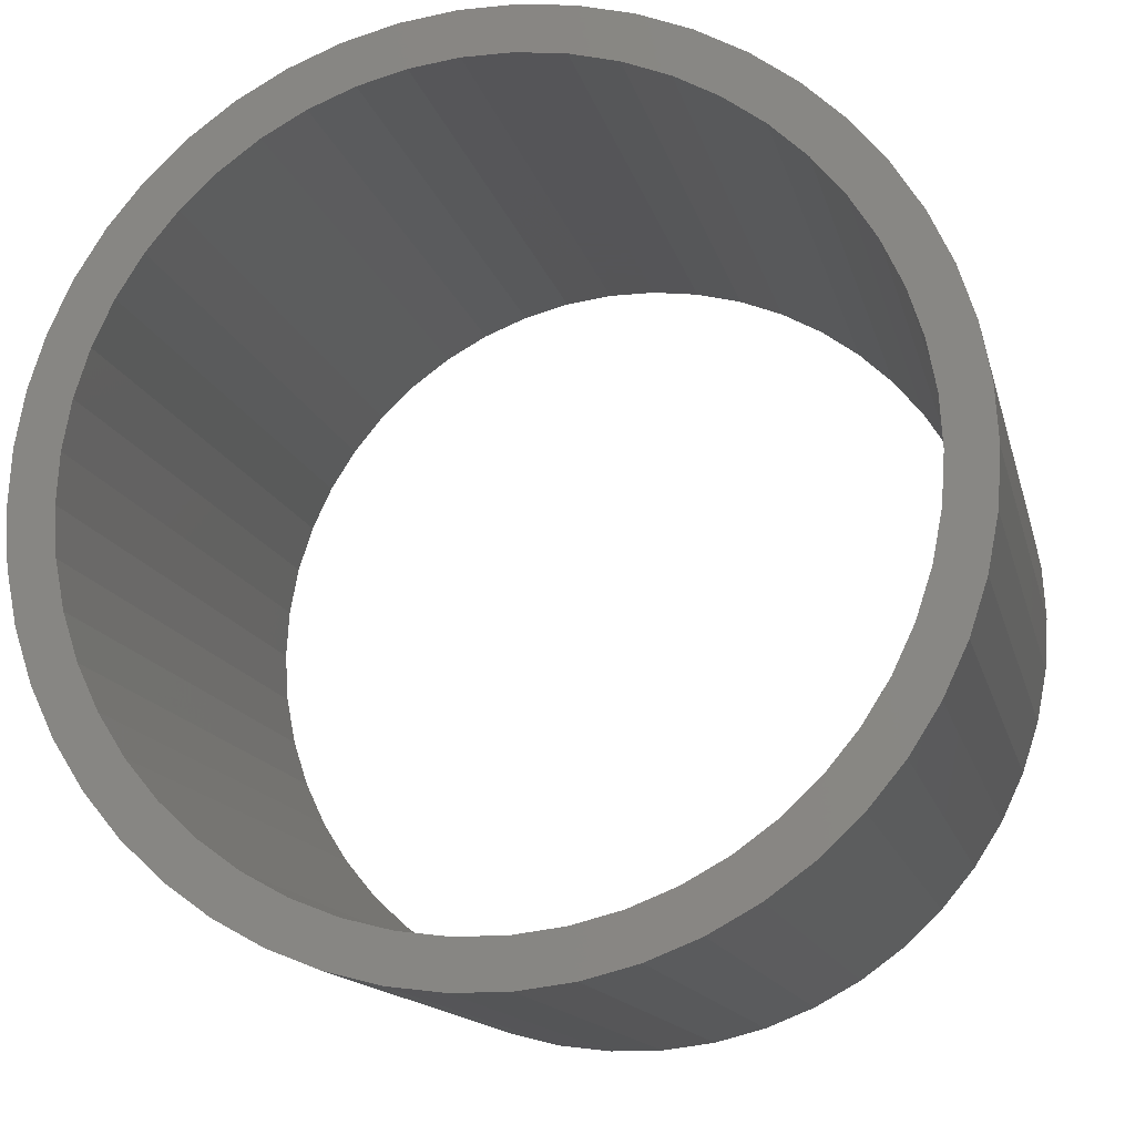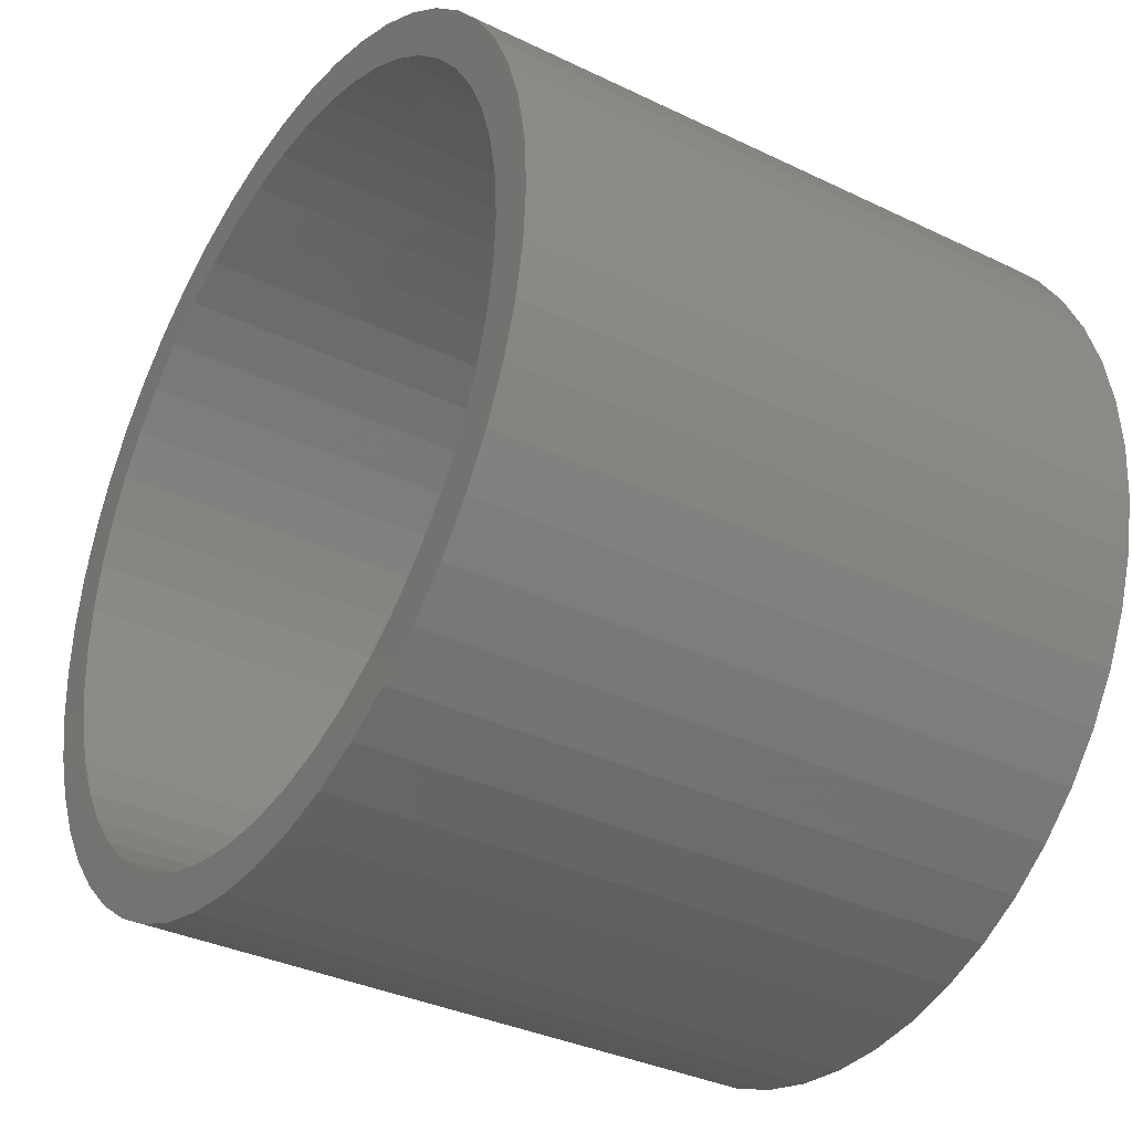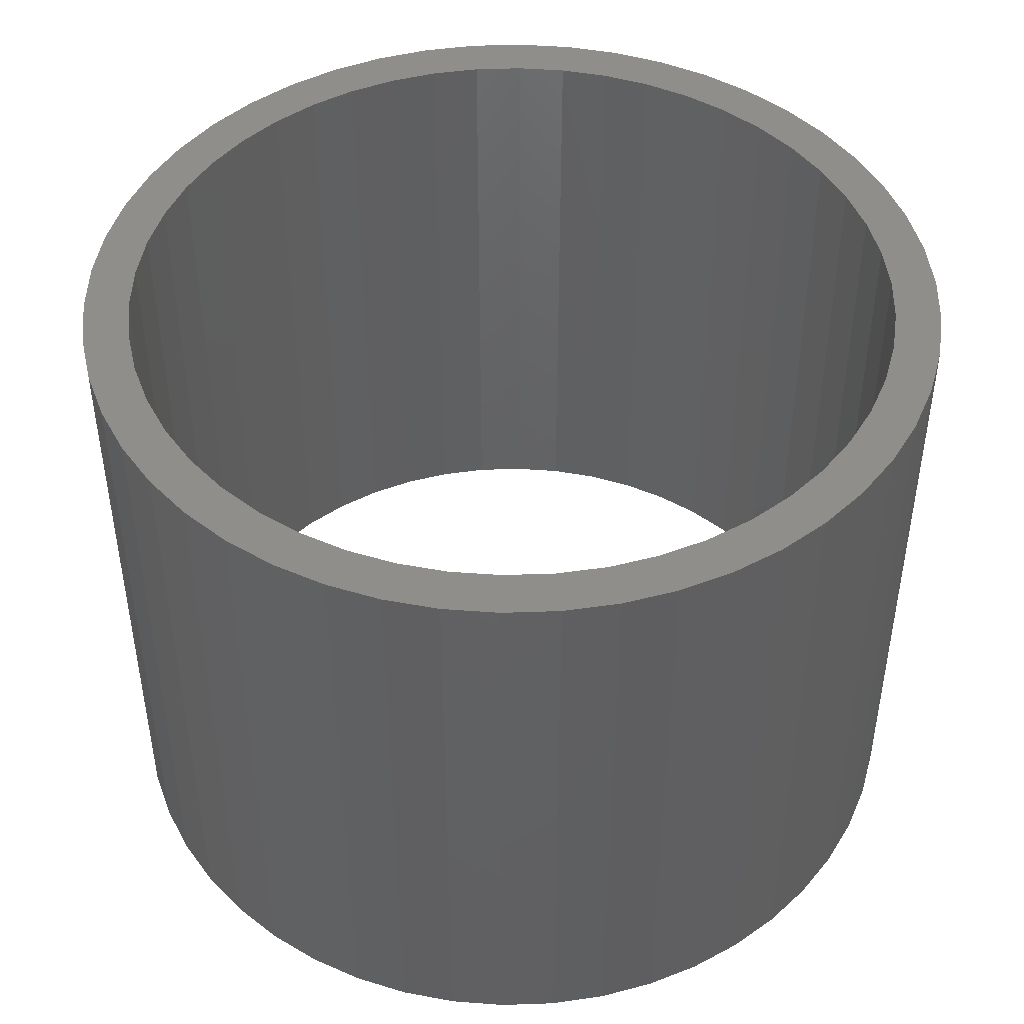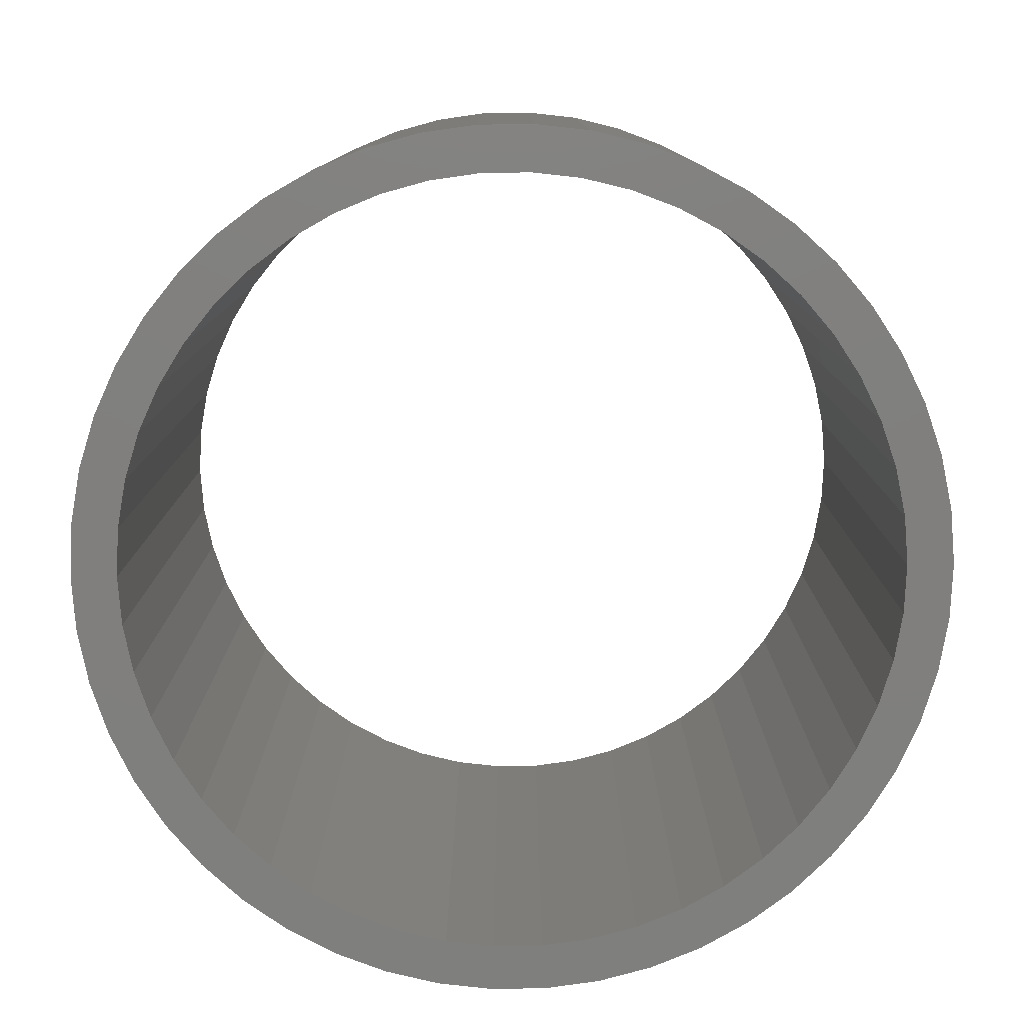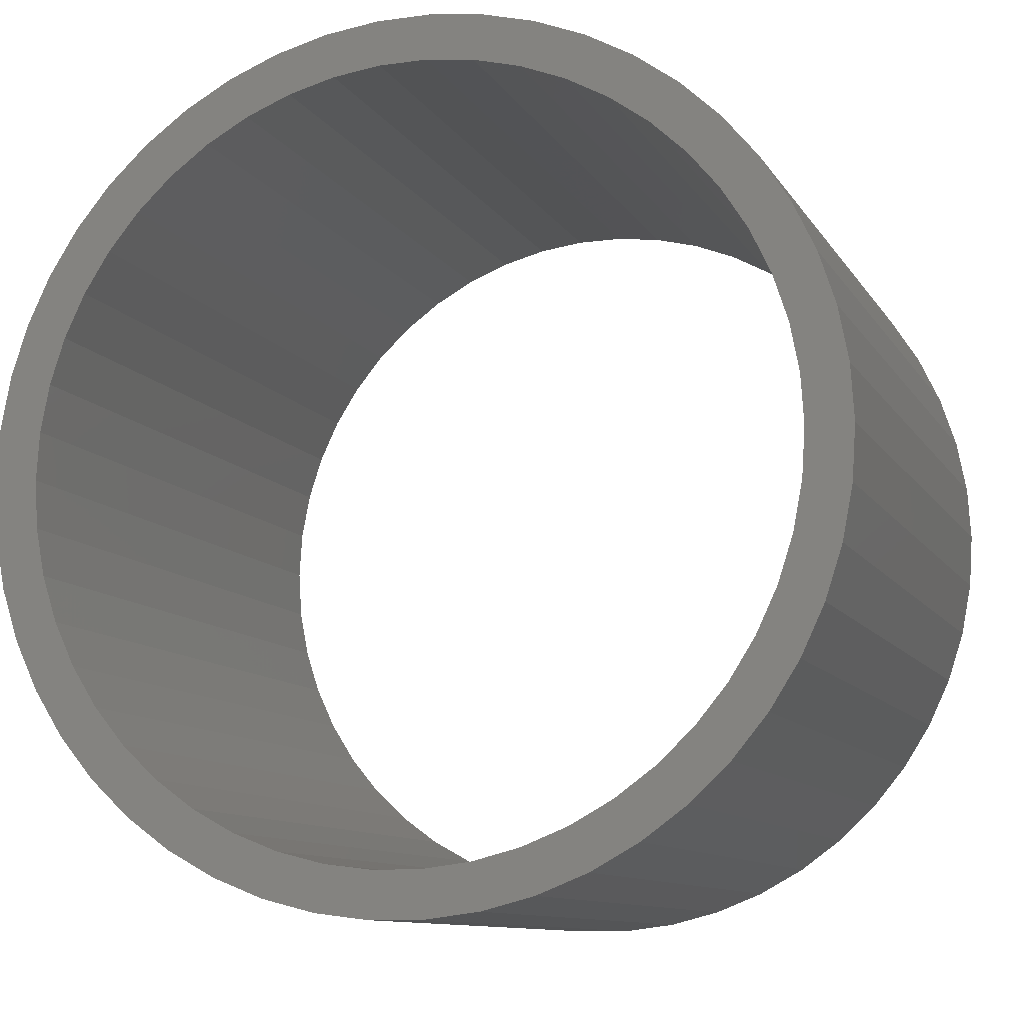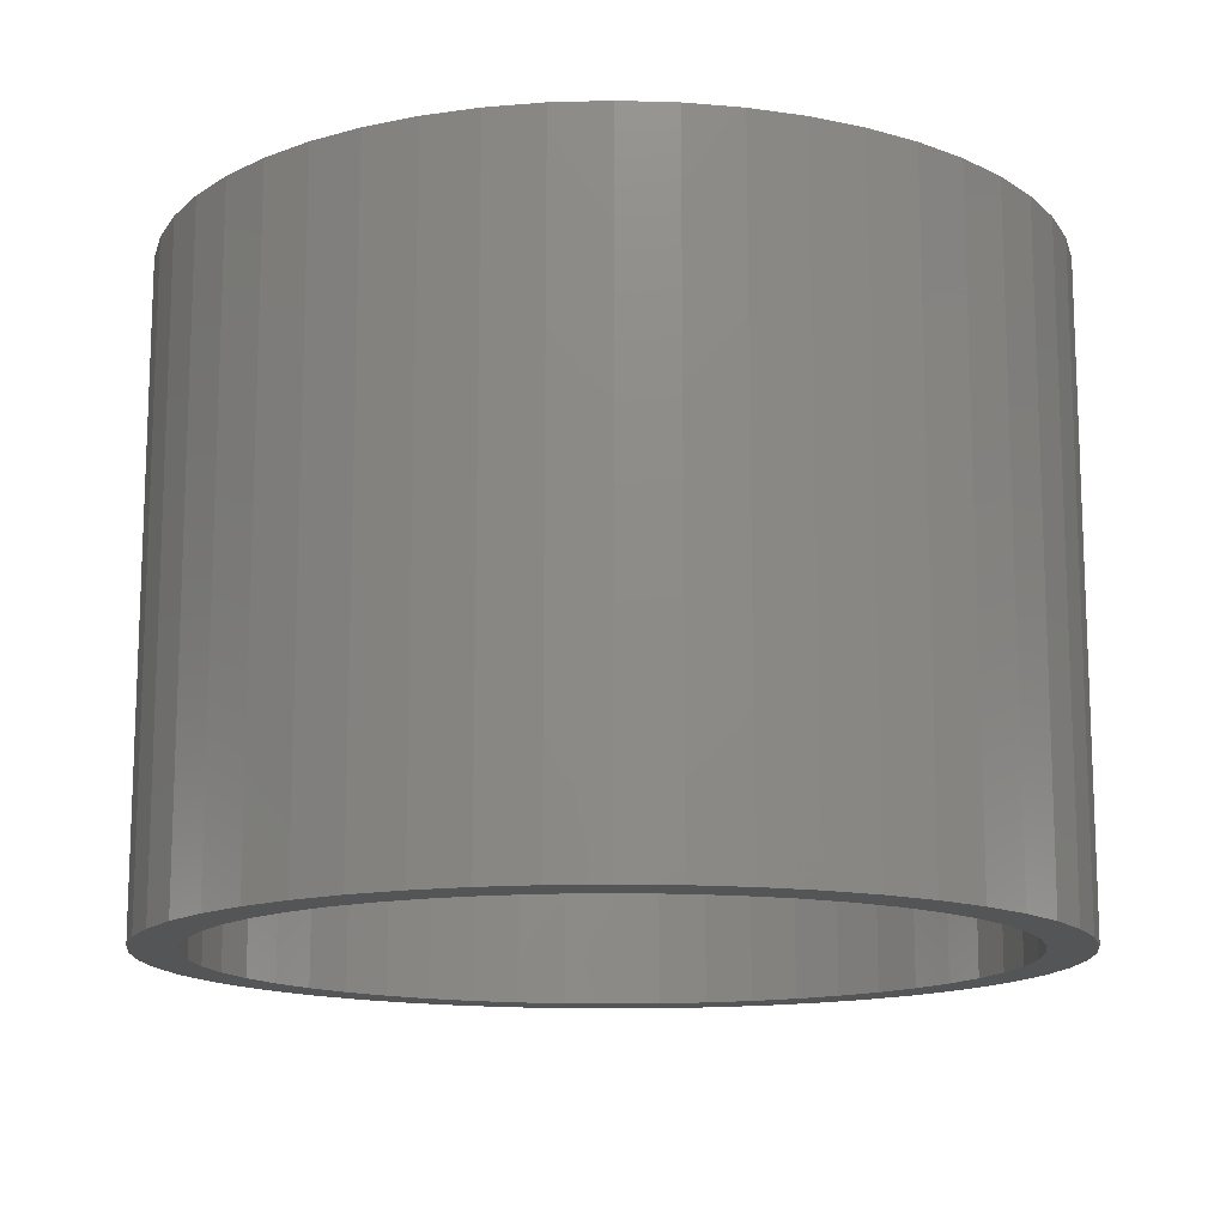
<metadata>
{"format":"stl","ext":"stl","renderer":"f3d","projection":"perspective","resolution":1024,"background":"white","views":[{"elev":-14.1,"azim":-167.2,"up":"+Y"},{"elev":-34.5,"azim":-123.0,"up":"+Y"},{"elev":46.0,"azim":-2.3,"up":"+Z"},{"elev":-79.6,"azim":144.9,"up":"+Z"},{"elev":-10.4,"azim":19.3,"up":"+Y"},{"elev":-14.0,"azim":-126.1,"up":"+Z"}]}
</metadata>
<code>
# stl→obj: 200 verts, 400 faces
v 4.75 0 3.5
v 4.713 0.5953 -3.5
v 4.713 0.5953 3.5
v 4.75 0 -3.5
v -4.75 0 -3.5
v -4.713 0.5953 3.5
v -4.713 0.5953 -3.5
v -4.75 0 3.5
v 0.2983 4.741 -3.5
v -0.2983 4.741 3.5
v 0.2983 4.741 3.5
v -0.2983 4.741 -3.5
v -0.2983 -4.741 -3.5
v 0.2983 -4.741 3.5
v -0.2983 -4.741 3.5
v 0.2983 -4.741 -3.5
v 3.463 3.252 -3.5
v 3.028 3.66 3.5
v 3.463 3.252 3.5
v 3.028 3.66 -3.5
v -3.028 3.66 -3.5
v -3.463 3.252 3.5
v -3.028 3.66 3.5
v -3.463 3.252 -3.5
v -1.468 4.518 -3.5
v -2.022 4.298 3.5
v -1.468 4.518 3.5
v -2.022 4.298 -3.5
v 4.162 -2.288 3.5
v 4.416 -1.749 -3.5
v 4.416 -1.749 3.5
v 4.162 -2.288 -3.5
v 4.416 1.749 3.5
v 4.162 2.288 -3.5
v 4.162 2.288 3.5
v 4.416 1.749 -3.5
v 4.601 1.181 -3.5
v 4.601 1.181 3.5
v 3.843 2.792 -3.5
v 3.843 2.792 3.5
v 2.022 4.298 -3.5
v 1.468 4.518 3.5
v 2.022 4.298 3.5
v 1.468 4.518 -3.5
v 0.8901 4.666 3.5
v 0.8901 4.666 -3.5
v 2.545 4.011 -3.5
v 2.545 4.011 3.5
v -4.416 1.749 -3.5
v -4.162 2.288 3.5
v -4.162 2.288 -3.5
v -4.416 1.749 3.5
v -3.843 2.792 -3.5
v -3.843 2.792 3.5
v -4.601 1.181 -3.5
v -4.601 1.181 3.5
v -0.8901 4.666 -3.5
v -0.8901 4.666 3.5
v 0.8901 -4.666 3.5
v 0.8901 -4.666 -3.5
v 4.25 0 3.5
v 4.216 0.5327 3.5
v 4.713 -0.5953 3.5
v 4.116 1.057 3.5
v 4.216 -0.5327 3.5
v 4.601 -1.181 3.5
v 3.952 1.565 3.5
v 3.724 2.047 3.5
v 3.438 2.498 3.5
v 3.098 2.909 3.5
v 2.709 3.275 3.5
v 2.277 3.588 3.5
v 1.81 3.846 3.5
v 1.313 4.042 3.5
v 0.7964 4.175 3.5
v 0.2669 4.242 3.5
v -0.2669 4.242 3.5
v -0.7964 4.175 3.5
v -1.313 4.042 3.5
v -1.81 3.846 3.5
v -2.277 3.588 3.5
v -2.545 4.011 3.5
v -2.709 3.275 3.5
v -3.098 2.909 3.5
v -3.438 2.498 3.5
v -3.724 2.047 3.5
v -3.952 1.565 3.5
v -4.116 1.057 3.5
v -4.216 0.5327 3.5
v 4.116 -1.057 3.5
v 3.952 -1.565 3.5
v 3.724 -2.047 3.5
v 3.843 -2.792 3.5
v 3.438 -2.498 3.5
v 3.463 -3.252 3.5
v 3.098 -2.909 3.5
v 3.028 -3.66 3.5
v 2.709 -3.275 3.5
v 2.545 -4.011 3.5
v 2.277 -3.588 3.5
v 2.022 -4.298 3.5
v 1.81 -3.846 3.5
v 1.468 -4.518 3.5
v 1.313 -4.042 3.5
v 0.7964 -4.175 3.5
v 0.2669 -4.242 3.5
v -0.2669 -4.242 3.5
v -0.7964 -4.175 3.5
v -0.8901 -4.666 3.5
v -1.313 -4.042 3.5
v -1.468 -4.518 3.5
v -1.81 -3.846 3.5
v -2.022 -4.298 3.5
v -2.277 -3.588 3.5
v -2.545 -4.011 3.5
v -2.709 -3.275 3.5
v -3.028 -3.66 3.5
v -3.098 -2.909 3.5
v -3.463 -3.252 3.5
v -3.438 -2.498 3.5
v -3.843 -2.792 3.5
v -3.724 -2.047 3.5
v -4.162 -2.288 3.5
v -3.952 -1.565 3.5
v -4.416 -1.749 3.5
v -4.116 -1.057 3.5
v -4.601 -1.181 3.5
v -4.216 -0.5327 3.5
v -4.713 -0.5953 3.5
v -4.25 0 3.5
v -2.545 4.011 -3.5
v 4.713 -0.5953 -3.5
v 3.843 -2.792 -3.5
v 3.463 -3.252 -3.5
v 4.601 -1.181 -3.5
v -4.162 -2.288 -3.5
v -4.416 -1.749 -3.5
v 4.25 0 -3.5
v 4.216 -0.5327 -3.5
v 4.116 -1.057 -3.5
v 4.216 0.5327 -3.5
v 3.952 -1.565 -3.5
v 3.724 -2.047 -3.5
v 3.438 -2.498 -3.5
v 3.098 -2.909 -3.5
v 3.028 -3.66 -3.5
v 2.709 -3.275 -3.5
v 2.545 -4.011 -3.5
v 2.277 -3.588 -3.5
v 2.022 -4.298 -3.5
v 1.81 -3.846 -3.5
v 1.468 -4.518 -3.5
v 1.313 -4.042 -3.5
v 0.7964 -4.175 -3.5
v 0.2669 -4.242 -3.5
v -0.2669 -4.242 -3.5
v -0.7964 -4.175 -3.5
v -0.8901 -4.666 -3.5
v -1.313 -4.042 -3.5
v -1.468 -4.518 -3.5
v -1.81 -3.846 -3.5
v -2.022 -4.298 -3.5
v -2.277 -3.588 -3.5
v -2.545 -4.011 -3.5
v -2.709 -3.275 -3.5
v -3.028 -3.66 -3.5
v -3.098 -2.909 -3.5
v -3.463 -3.252 -3.5
v -3.438 -2.498 -3.5
v -3.843 -2.792 -3.5
v -3.724 -2.047 -3.5
v -3.952 -1.565 -3.5
v -4.116 -1.057 -3.5
v -4.601 -1.181 -3.5
v -4.216 -0.5327 -3.5
v 4.116 1.057 -3.5
v 3.952 1.565 -3.5
v 3.724 2.047 -3.5
v 3.438 2.498 -3.5
v 3.098 2.909 -3.5
v 2.709 3.275 -3.5
v 2.277 3.588 -3.5
v 1.81 3.846 -3.5
v 1.313 4.042 -3.5
v 0.7964 4.175 -3.5
v 0.2669 4.242 -3.5
v -0.2669 4.242 -3.5
v -0.7964 4.175 -3.5
v -1.313 4.042 -3.5
v -1.81 3.846 -3.5
v -2.277 3.588 -3.5
v -2.709 3.275 -3.5
v -3.098 2.909 -3.5
v -3.438 2.498 -3.5
v -3.724 2.047 -3.5
v -3.952 1.565 -3.5
v -4.116 1.057 -3.5
v -4.216 0.5327 -3.5
v -4.25 0 -3.5
v -4.713 -0.5953 -3.5
f 1 2 3
f 2 1 4
f 5 6 7
f 6 5 8
f 9 10 11
f 10 9 12
f 13 14 15
f 14 13 16
f 17 18 19
f 18 17 20
f 21 22 23
f 22 21 24
f 25 26 27
f 26 25 28
f 29 30 31
f 30 29 32
f 33 34 35
f 34 33 36
f 3 37 38
f 37 3 2
f 35 39 40
f 39 35 34
f 41 42 43
f 42 41 44
f 44 45 42
f 45 44 46
f 47 43 48
f 43 47 41
f 49 50 51
f 50 49 52
f 53 22 24
f 22 53 54
f 55 52 49
f 52 55 56
f 57 27 58
f 27 57 25
f 16 59 14
f 59 16 60
f 38 36 33
f 36 38 37
f 40 17 19
f 17 40 39
f 46 11 45
f 11 46 9
f 20 48 18
f 48 20 47
f 51 54 53
f 54 51 50
f 7 56 55
f 56 7 6
f 61 1 3
f 62 3 38
f 1 61 63
f 64 38 33
f 65 63 61
f 63 65 66
f 3 62 61
f 67 33 35
f 38 64 62
f 33 67 64
f 68 35 40
f 35 68 67
f 69 40 19
f 40 69 68
f 19 70 69
f 18 70 19
f 18 71 70
f 48 71 18
f 48 72 71
f 43 72 48
f 43 73 72
f 42 73 43
f 42 74 73
f 45 74 42
f 45 75 74
f 11 75 45
f 11 76 75
f 11 77 76
f 10 77 11
f 10 78 77
f 58 78 10
f 58 79 78
f 27 79 58
f 27 80 79
f 26 80 27
f 26 81 80
f 82 81 26
f 82 83 81
f 23 83 82
f 23 84 83
f 22 84 23
f 84 22 85
f 54 85 22
f 85 54 86
f 50 86 54
f 86 50 87
f 52 87 50
f 87 52 88
f 56 88 52
f 88 56 89
f 90 66 65
f 66 90 31
f 91 31 90
f 31 91 29
f 92 29 91
f 29 92 93
f 94 93 92
f 93 94 95
f 96 95 94
f 96 97 95
f 98 97 96
f 98 99 97
f 100 99 98
f 100 101 99
f 102 101 100
f 102 103 101
f 104 103 102
f 104 59 103
f 105 59 104
f 105 14 59
f 106 14 105
f 107 14 106
f 107 15 14
f 108 15 107
f 108 109 15
f 110 109 108
f 110 111 109
f 112 111 110
f 112 113 111
f 114 113 112
f 114 115 113
f 116 115 114
f 116 117 115
f 118 117 116
f 119 118 120
f 118 119 117
f 121 120 122
f 120 121 119
f 123 122 124
f 125 124 126
f 122 123 121
f 127 126 128
f 129 128 130
f 6 89 56
f 124 125 123
f 89 6 130
f 126 127 125
f 8 130 6
f 128 129 127
f 130 8 129
f 28 82 26
f 82 28 131
f 131 23 82
f 23 131 21
f 12 58 10
f 58 12 57
f 63 4 1
f 4 63 132
f 95 133 93
f 133 95 134
f 31 135 66
f 135 31 30
f 66 132 63
f 132 66 135
f 136 125 137
f 125 136 123
f 138 4 132
f 139 132 135
f 4 138 2
f 140 135 30
f 141 2 138
f 2 141 37
f 132 139 138
f 142 30 32
f 135 140 139
f 30 142 140
f 143 32 133
f 32 143 142
f 144 133 134
f 133 144 143
f 134 145 144
f 146 145 134
f 146 147 145
f 148 147 146
f 148 149 147
f 150 149 148
f 150 151 149
f 152 151 150
f 152 153 151
f 60 153 152
f 60 154 153
f 16 154 60
f 16 155 154
f 16 156 155
f 13 156 16
f 13 157 156
f 158 157 13
f 158 159 157
f 160 159 158
f 160 161 159
f 162 161 160
f 162 163 161
f 164 163 162
f 164 165 163
f 166 165 164
f 166 167 165
f 168 167 166
f 167 168 169
f 170 169 168
f 169 170 171
f 136 171 170
f 171 136 172
f 137 172 136
f 172 137 173
f 174 173 137
f 173 174 175
f 176 37 141
f 37 176 36
f 177 36 176
f 36 177 34
f 178 34 177
f 34 178 39
f 179 39 178
f 39 179 17
f 180 17 179
f 180 20 17
f 181 20 180
f 181 47 20
f 182 47 181
f 182 41 47
f 183 41 182
f 183 44 41
f 184 44 183
f 184 46 44
f 185 46 184
f 185 9 46
f 186 9 185
f 187 9 186
f 187 12 9
f 188 12 187
f 188 57 12
f 189 57 188
f 189 25 57
f 190 25 189
f 190 28 25
f 191 28 190
f 191 131 28
f 192 131 191
f 192 21 131
f 193 21 192
f 24 193 194
f 193 24 21
f 53 194 195
f 194 53 24
f 51 195 196
f 49 196 197
f 195 51 53
f 55 197 198
f 7 198 199
f 200 175 174
f 196 49 51
f 175 200 199
f 197 55 49
f 5 199 200
f 198 7 55
f 199 5 7
f 150 99 101
f 99 150 148
f 146 95 97
f 95 146 134
f 93 32 29
f 32 93 133
f 160 109 111
f 109 160 158
f 137 127 174
f 127 137 125
f 152 101 103
f 101 152 150
f 60 103 59
f 103 60 152
f 158 15 109
f 15 158 13
f 162 111 113
f 111 162 160
f 168 121 170
f 121 168 119
f 168 117 119
f 117 168 166
f 174 129 200
f 129 174 127
f 200 8 5
f 8 200 129
f 148 97 99
f 97 148 146
f 170 123 136
f 123 170 121
f 164 113 115
f 113 164 162
f 166 115 117
f 115 166 164
f 138 62 141
f 62 138 61
f 130 198 89
f 198 130 199
f 187 76 77
f 76 187 186
f 155 107 106
f 107 155 156
f 181 70 71
f 70 181 180
f 193 83 84
f 83 193 192
f 190 79 80
f 79 190 189
f 142 90 140
f 90 142 91
f 177 68 178
f 68 177 67
f 141 64 176
f 64 141 62
f 178 69 179
f 69 178 68
f 184 73 74
f 73 184 183
f 185 74 75
f 74 185 184
f 182 71 72
f 71 182 181
f 87 195 86
f 195 87 196
f 88 196 87
f 196 88 197
f 191 80 81
f 80 191 190
f 188 77 78
f 77 188 187
f 154 106 105
f 106 154 155
f 176 67 177
f 67 176 64
f 179 70 180
f 70 179 69
f 186 75 76
f 75 186 185
f 183 72 73
f 72 183 182
f 86 194 85
f 194 86 195
f 85 193 84
f 193 85 194
f 89 197 88
f 197 89 198
f 192 81 83
f 81 192 191
f 189 78 79
f 78 189 188
f 144 92 143
f 92 144 94
f 140 65 139
f 65 140 90
f 147 100 98
f 100 147 149
f 143 91 142
f 91 143 92
f 139 61 138
f 61 139 65
f 120 171 122
f 171 120 169
f 124 173 126
f 173 124 172
f 145 98 96
f 98 145 147
f 153 105 104
f 105 153 154
f 149 102 100
f 102 149 151
f 157 110 108
f 110 157 159
f 165 118 116
f 118 165 167
f 118 169 120
f 169 118 167
f 122 172 124
f 172 122 171
f 126 175 128
f 175 126 173
f 128 199 130
f 199 128 175
f 145 94 144
f 94 145 96
f 163 116 114
f 116 163 165
f 161 114 112
f 114 161 163
f 156 108 107
f 108 156 157
f 151 104 102
f 104 151 153
f 159 112 110
f 112 159 161

</code>
